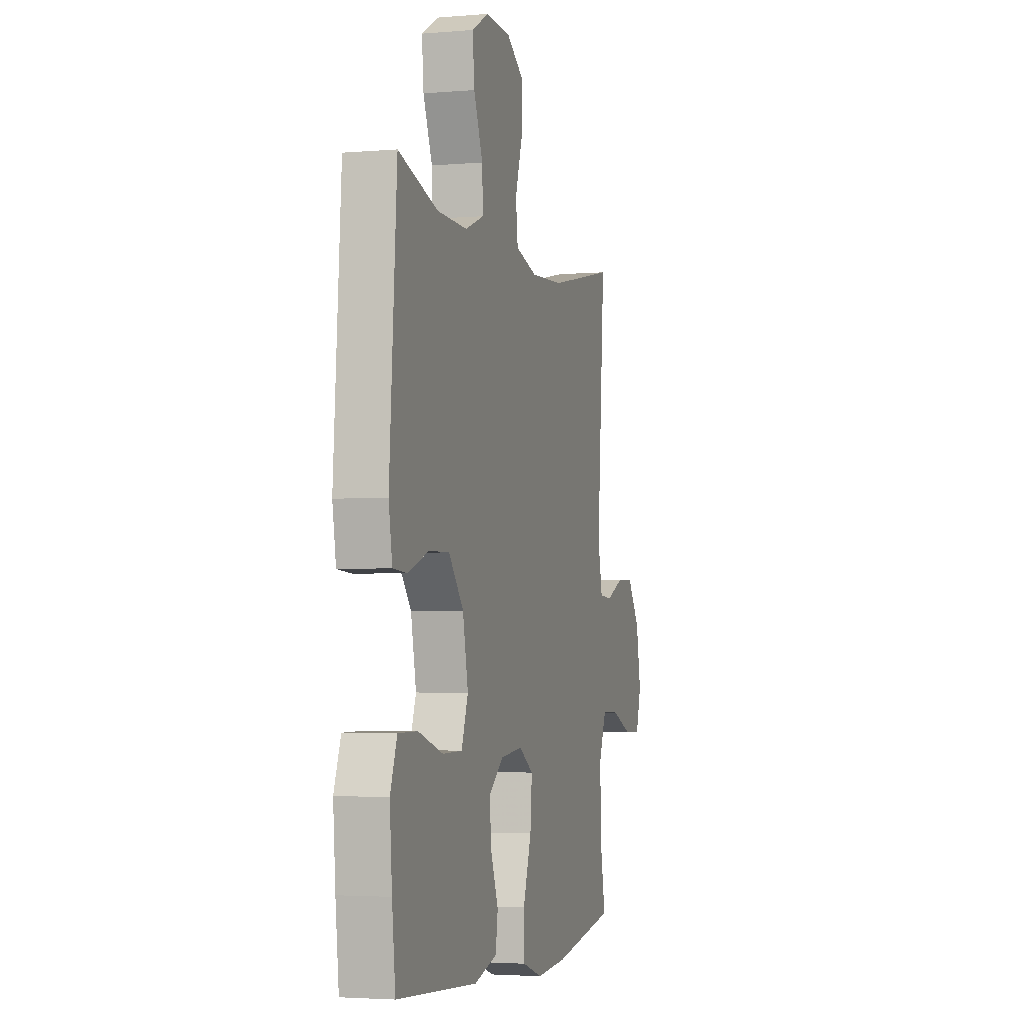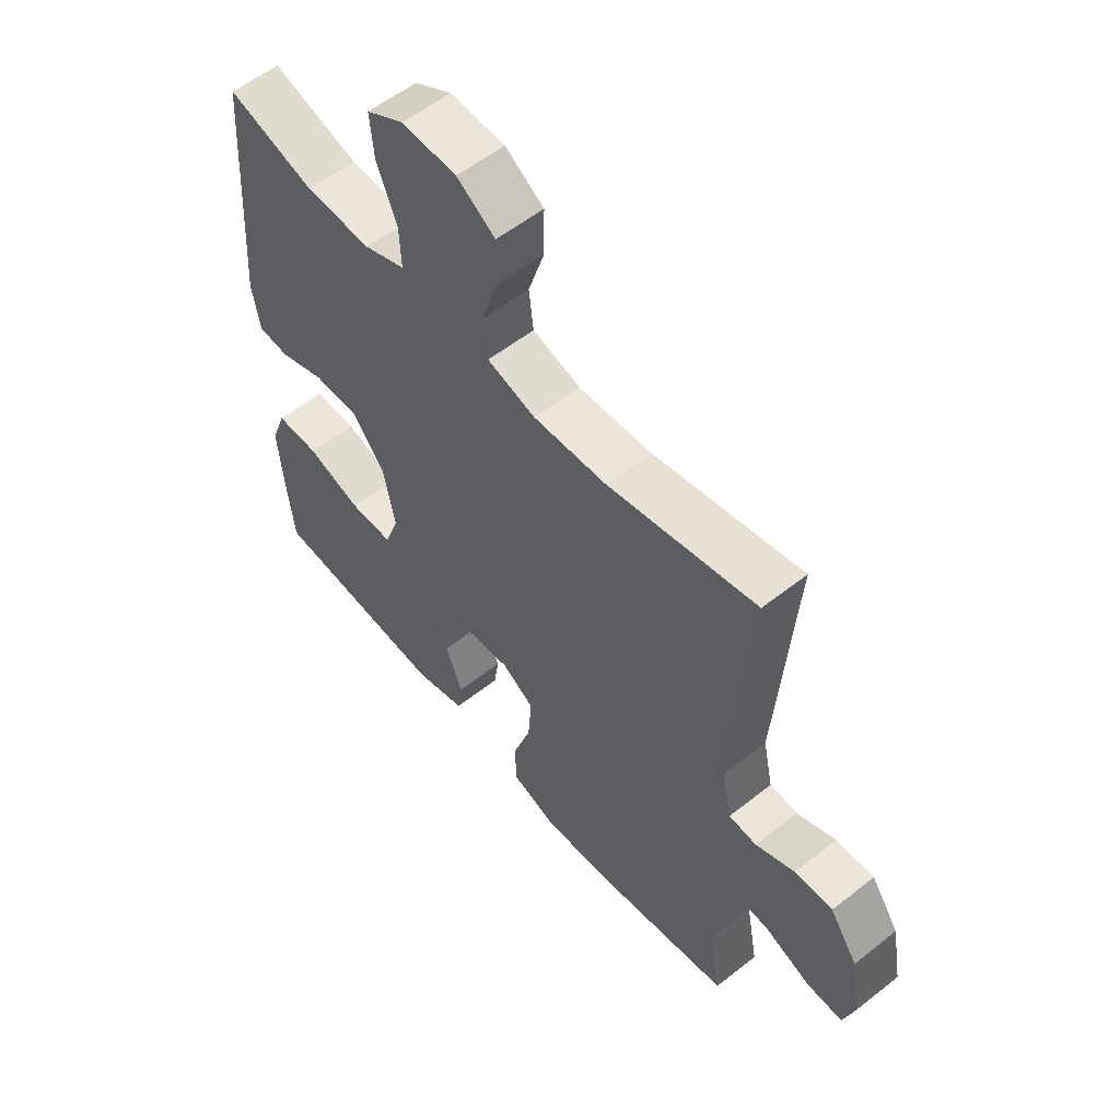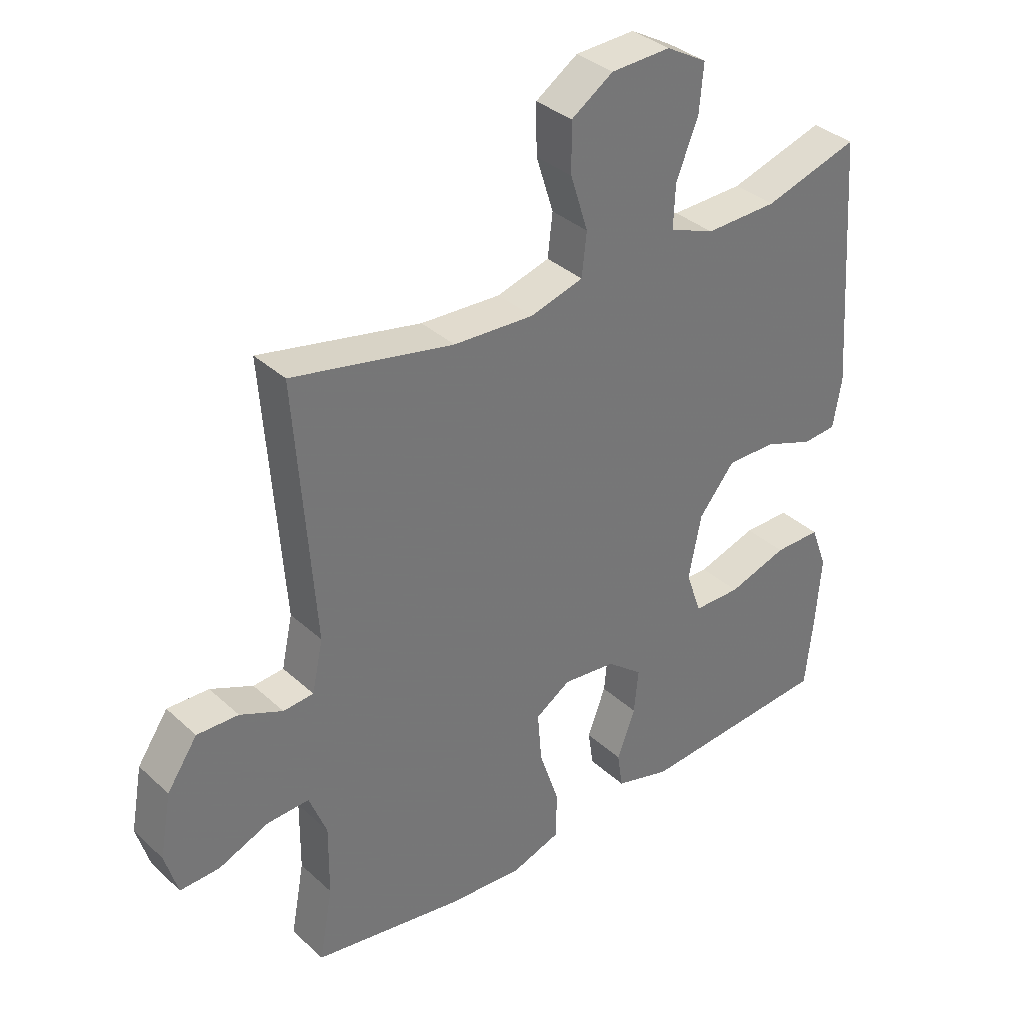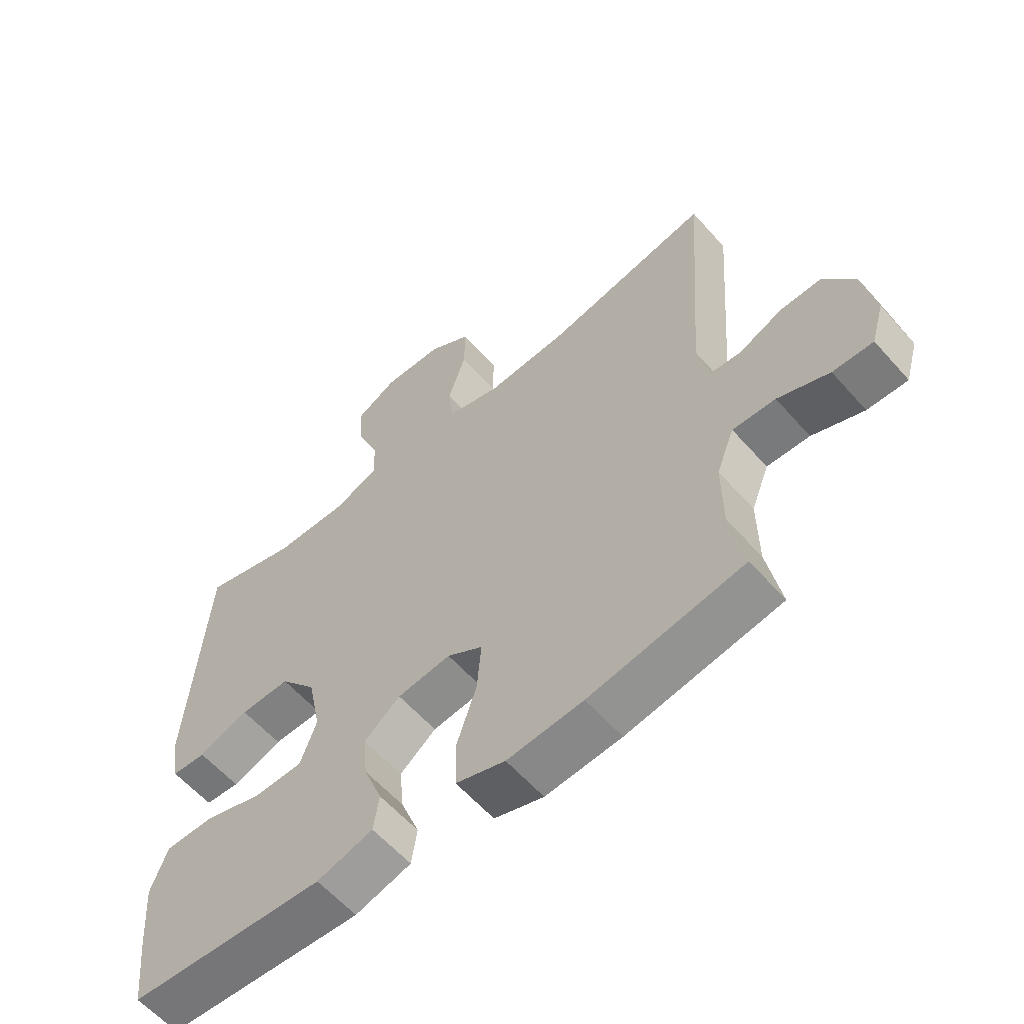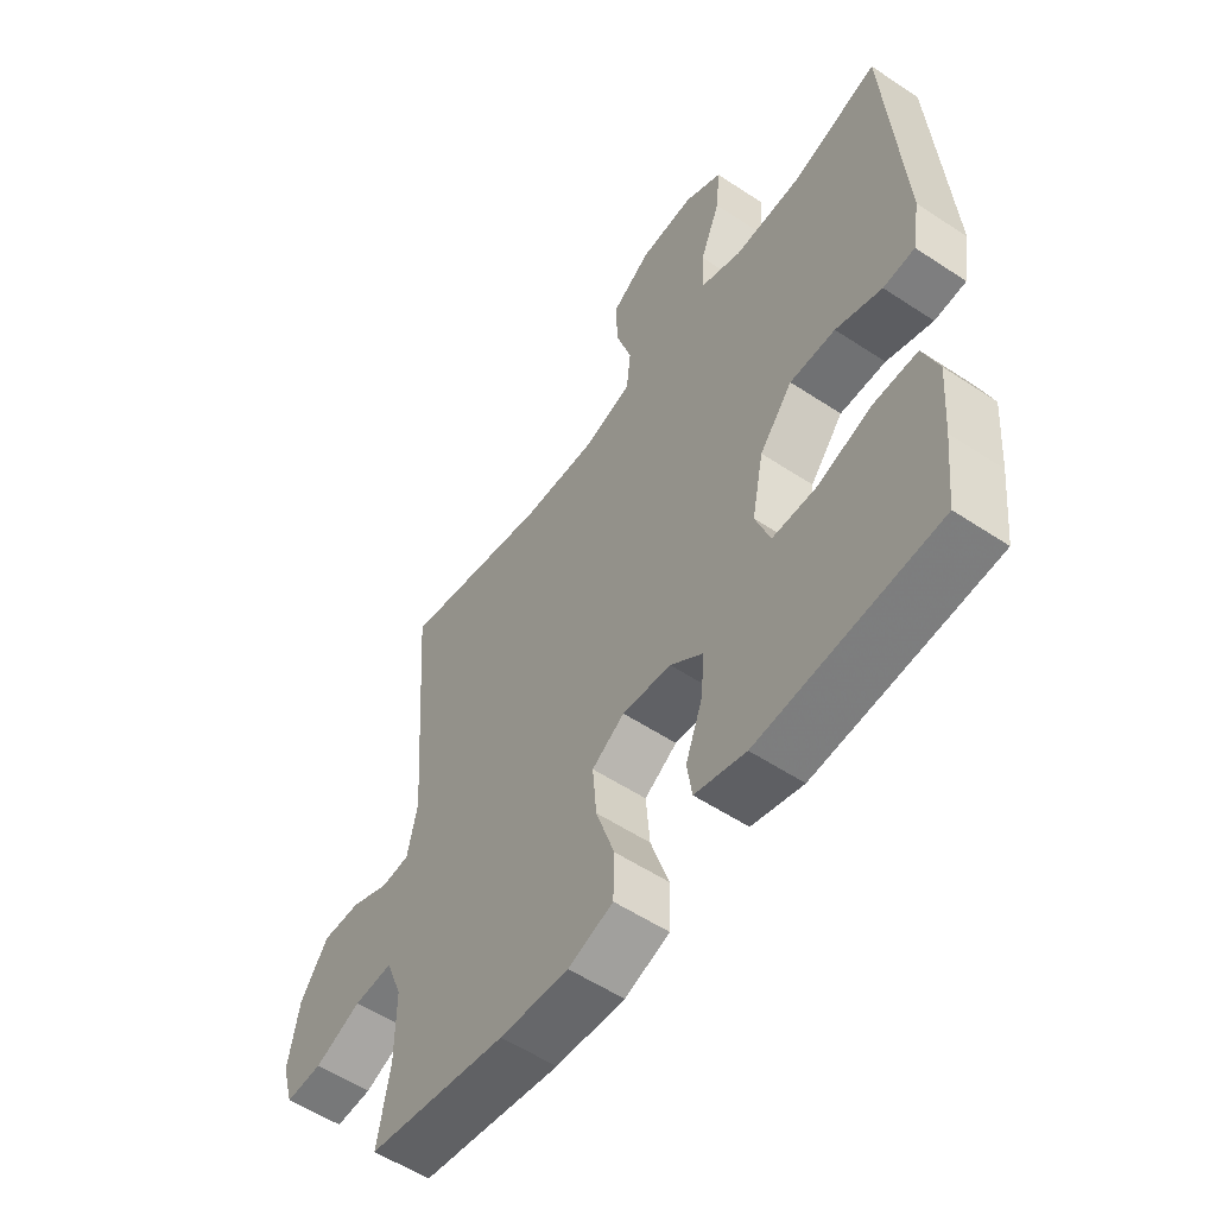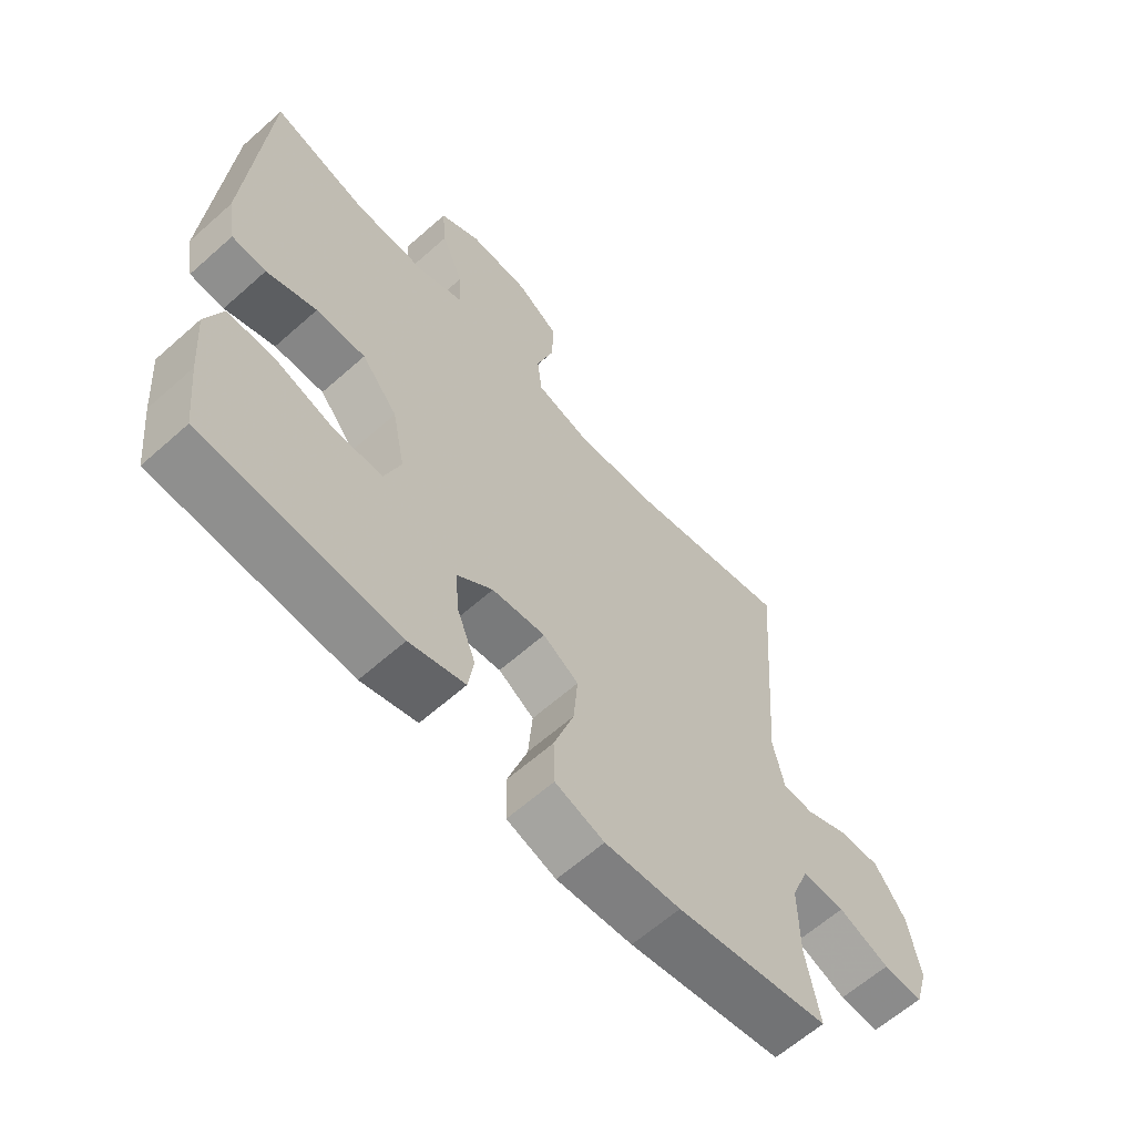
<metadata>
{"format":"obj","ext":"obj","renderer":"f3d","projection":"perspective","resolution":1024,"background":"white","views":[{"elev":-3.2,"azim":106.2,"up":"+Z"},{"elev":56.7,"azim":-129.5,"up":"+Z"},{"elev":35.2,"azim":-39.9,"up":"+Z"},{"elev":-59.8,"azim":-138.8,"up":"+Z"},{"elev":-55.8,"azim":55.2,"up":"+Z"},{"elev":-62.6,"azim":132.0,"up":"+Z"}]}
</metadata>
<code>
v 0.5 0.07 0.5
v 0.529 0.07 0.084
v 0.515 0.07 0.002
v 0.459 0.07 -0.002
v 0.377 0.07 0.028
v 0.296 0.07 0.029
v 0.237 0.07 -0.043
v 0.216 0.07 -0.148
v 0.242 0.07 -0.221
v 0.32 0.07 -0.222
v 0.418 0.07 -0.191
v 0.495 0.07 -0.191
v 0.522 0.07 -0.264
v 0.513 0.07 -0.38
v 0.5 0.07 -0.5
v 0.181 0.07 -0.522
v 0.09 0.07 -0.496
v 0.081 0.07 -0.436
v 0.111 0.07 -0.357
v 0.118 0.07 -0.284
v 0.059 0.07 -0.237
v -0.028 0.07 -0.227
v -0.086 0.07 -0.264
v -0.079 0.07 -0.348
v -0.046 0.07 -0.447
v -0.048 0.07 -0.524
v -0.128 0.07 -0.551
v -0.251 0.07 -0.542
v -0.5 0.07 -0.5
v -0.478 0.07 -0.38
v -0.477 0.07 -0.263
v -0.506 0.07 -0.189
v -0.575 0.07 -0.192
v -0.658 0.07 -0.226
v -0.723 0.07 -0.228
v -0.744 0.07 -0.156
v -0.725 0.07 -0.052
v -0.675 0.07 0.021
v -0.607 0.07 0.019
v -0.537 0.07 -0.012
v -0.487 0.07 -0.008
v -0.469 0.07 0.076
v -0.5 0.07 0.5
v -0.234 0.07 0.445
v -0.102 0.07 0.438
v -0.015 0.07 0.463
v -0.007 0.07 0.533
v -0.036 0.07 0.624
v -0.037 0.07 0.705
v 0.032 0.07 0.751
v 0.13 0.07 0.755
v 0.197 0.07 0.717
v 0.19 0.07 0.639
v 0.154 0.07 0.55
v 0.151 0.07 0.479
v 0.225 0.07 0.45
v 0.344 0.07 0.453
v 0.5 0 0.5
v 0.529 0 0.084
v 0.515 0 0.002
v 0.459 0 -0.002
v 0.377 0 0.028
v 0.296 0 0.029
v 0.237 0 -0.043
v 0.216 0 -0.148
v 0.242 0 -0.221
v 0.32 0 -0.222
v 0.418 0 -0.191
v 0.495 0 -0.191
v 0.522 0 -0.264
v 0.513 0 -0.38
v 0.5 0 -0.5
v 0.181 0 -0.522
v 0.09 0 -0.496
v 0.081 0 -0.436
v 0.111 0 -0.357
v 0.118 0 -0.284
v 0.059 0 -0.237
v -0.028 0 -0.227
v -0.086 0 -0.264
v -0.079 0 -0.348
v -0.046 0 -0.447
v -0.048 0 -0.524
v -0.128 0 -0.551
v -0.251 0 -0.542
v -0.5 0 -0.5
v -0.478 0 -0.38
v -0.477 0 -0.263
v -0.506 0 -0.189
v -0.575 0 -0.192
v -0.658 0 -0.226
v -0.723 0 -0.228
v -0.744 0 -0.156
v -0.725 0 -0.052
v -0.675 0 0.021
v -0.607 0 0.019
v -0.537 0 -0.012
v -0.487 0 -0.008
v -0.469 0 0.076
v -0.5 0 0.5
v -0.234 0 0.445
v -0.102 0 0.438
v -0.015 0 0.463
v -0.007 0 0.533
v -0.036 0 0.624
v -0.037 0 0.705
v 0.032 0 0.751
v 0.13 0 0.755
v 0.197 0 0.717
v 0.19 0 0.639
v 0.154 0 0.55
v 0.151 0 0.479
v 0.225 0 0.45
v 0.344 0 0.453
f 51 52 53 54
f 51 54 55
f 50 51 55
f 47 48 49 50
f 46 47 50 55
f 45 46 55 56
f 42 43 44
f 41 42 44 45
f 37 38 39 40
f 37 40 41
f 36 37 41
f 33 34 35 36
f 32 33 36 41
f 31 32 41 45
f 27 28 29 30
f 24 25 26 27
f 23 24 27 30
f 22 23 30 31
f 16 17 18 19
f 16 19 20
f 15 16 20
f 14 15 20 21
f 10 11 12 13
f 9 10 13 14
f 2 3 4 5
f 57 1 2 5
f 57 5 6
f 56 57 6 7
f 22 31 45 56
f 21 22 56 7
f 9 14 21
f 8 9 21
f 7 8 21
f 111 110 109 108
f 112 111 108
f 112 108 107
f 107 106 105 104
f 112 107 104 103
f 113 112 103 102
f 101 100 99
f 102 101 99 98
f 97 96 95 94
f 98 97 94
f 98 94 93
f 93 92 91 90
f 98 93 90 89
f 102 98 89 88
f 87 86 85 84
f 84 83 82 81
f 87 84 81 80
f 88 87 80 79
f 76 75 74 73
f 77 76 73
f 77 73 72
f 78 77 72 71
f 70 69 68 67
f 71 70 67 66
f 62 61 60 59
f 62 59 58 114
f 63 62 114
f 64 63 114 113
f 113 102 88 79
f 64 113 79 78
f 78 71 66
f 78 66 65
f 78 65 64
f 1 58 59 2
f 2 59 60 3
f 3 60 61 4
f 4 61 62 5
f 5 62 63 6
f 6 63 64 7
f 7 64 65 8
f 8 65 66 9
f 9 66 67 10
f 10 67 68 11
f 11 68 69 12
f 12 69 70 13
f 13 70 71 14
f 14 71 72 15
f 15 72 73 16
f 16 73 74 17
f 17 74 75 18
f 18 75 76 19
f 19 76 77 20
f 20 77 78 21
f 21 78 79 22
f 22 79 80 23
f 23 80 81 24
f 24 81 82 25
f 25 82 83 26
f 26 83 84 27
f 27 84 85 28
f 28 85 86 29
f 29 86 87 30
f 30 87 88 31
f 31 88 89 32
f 32 89 90 33
f 33 90 91 34
f 34 91 92 35
f 35 92 93 36
f 36 93 94 37
f 37 94 95 38
f 38 95 96 39
f 39 96 97 40
f 40 97 98 41
f 41 98 99 42
f 42 99 100 43
f 43 100 101 44
f 44 101 102 45
f 45 102 103 46
f 46 103 104 47
f 47 104 105 48
f 48 105 106 49
f 49 106 107 50
f 50 107 108 51
f 51 108 109 52
f 52 109 110 53
f 53 110 111 54
f 54 111 112 55
f 55 112 113 56
f 56 113 114 57
f 57 114 58 1

</code>
